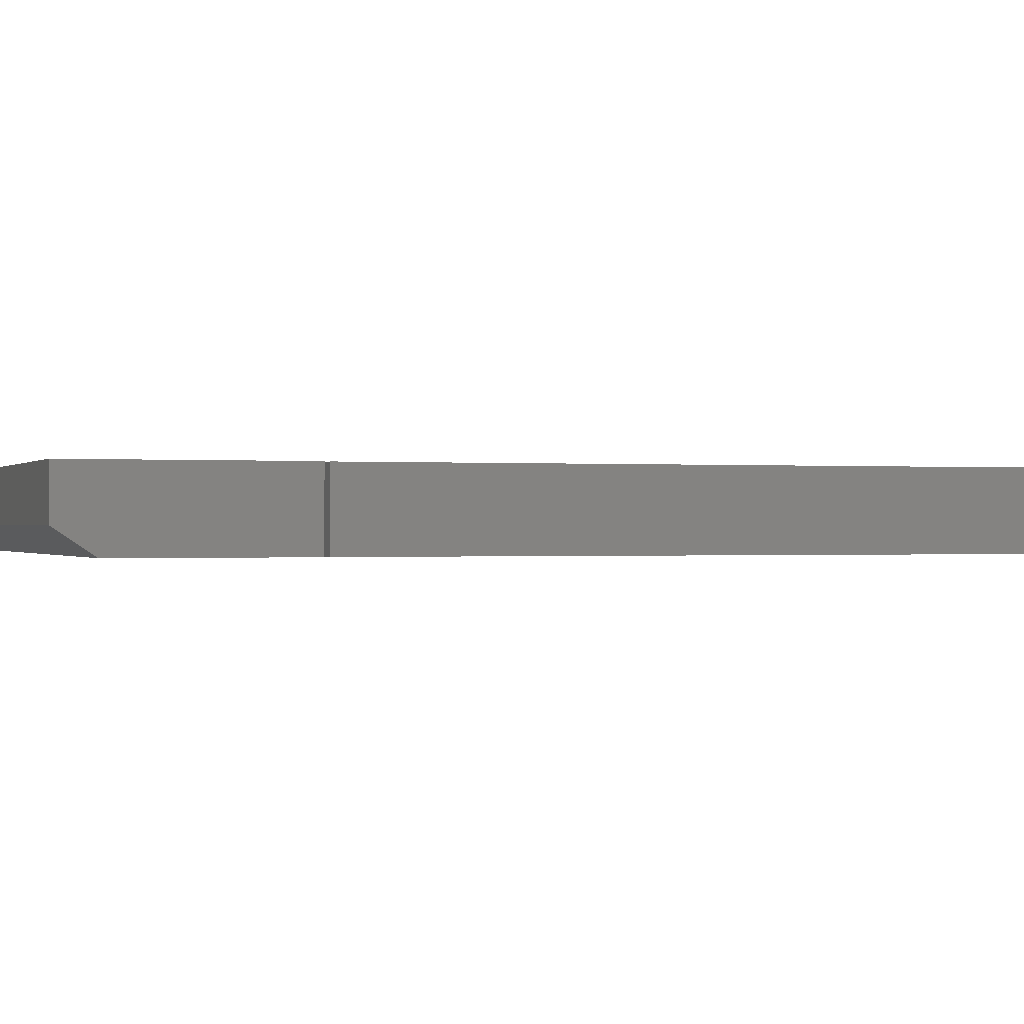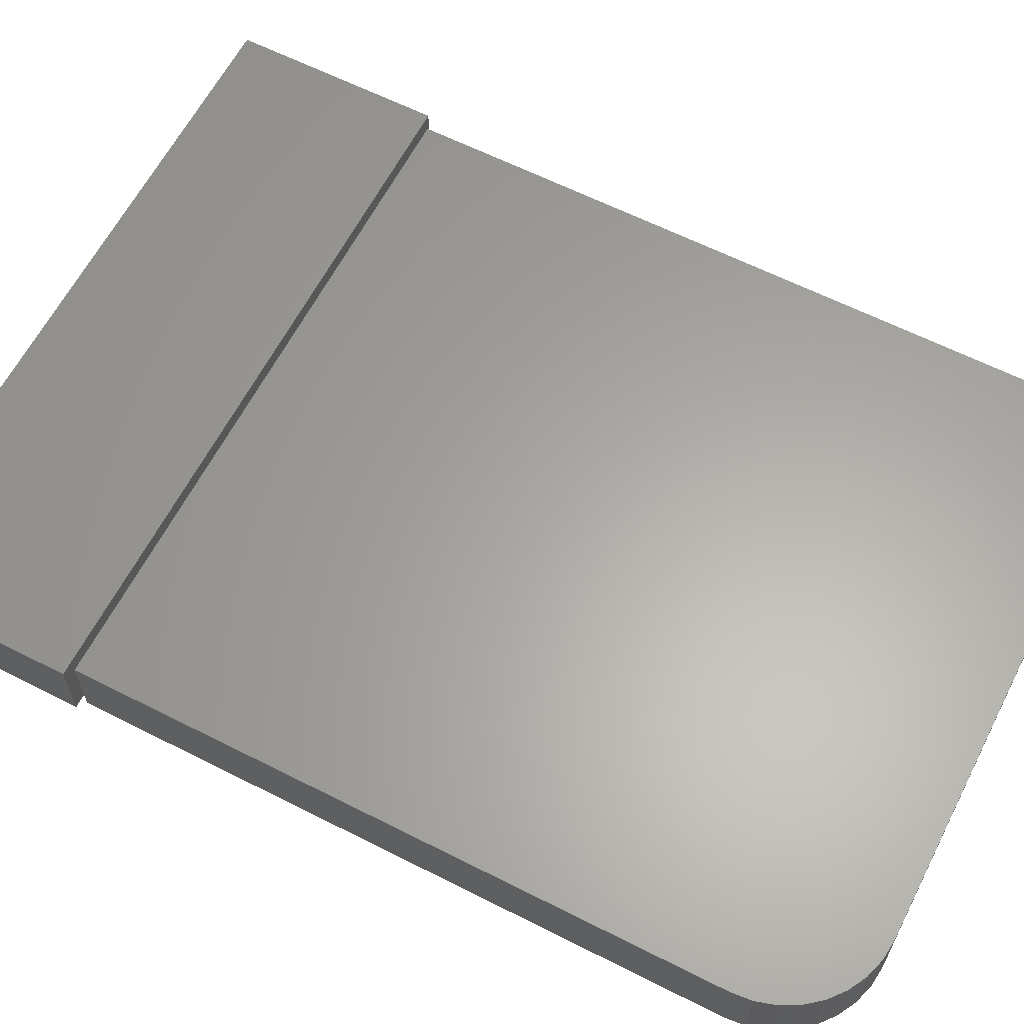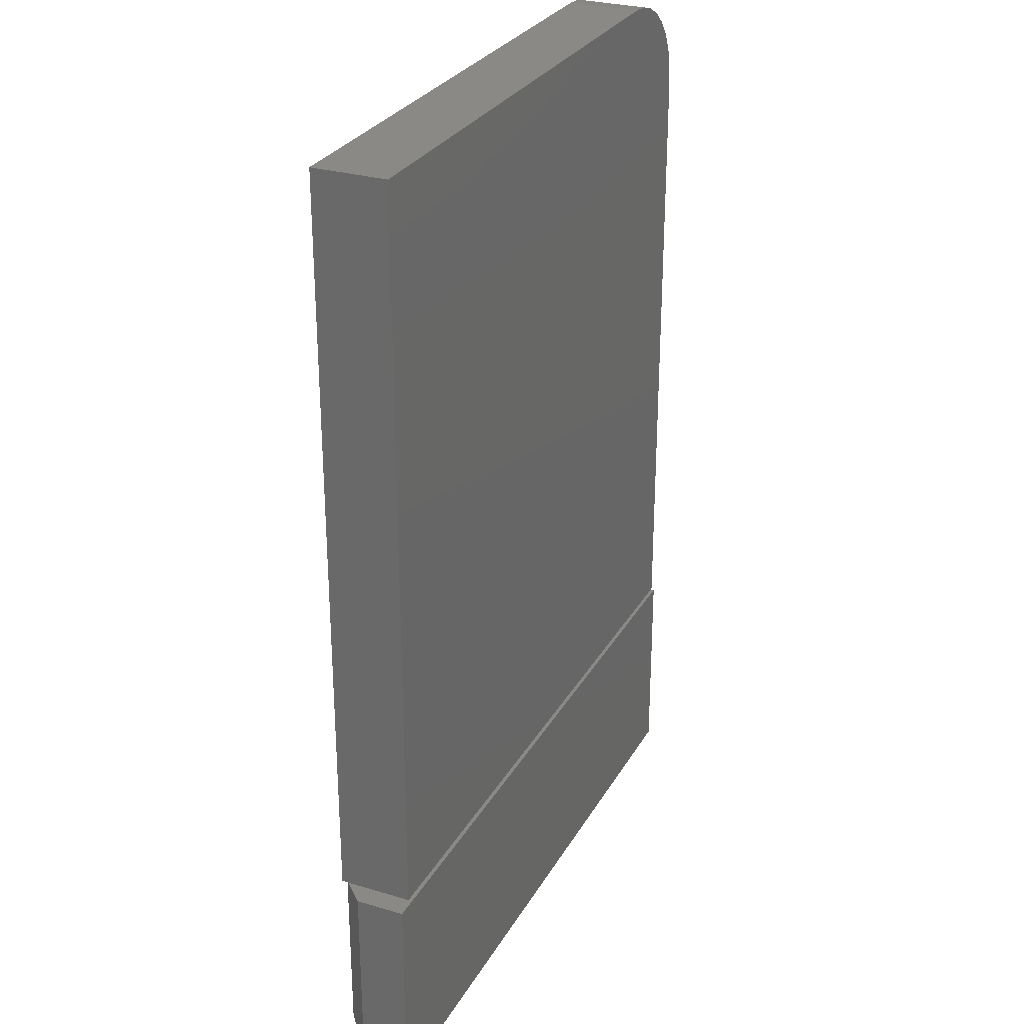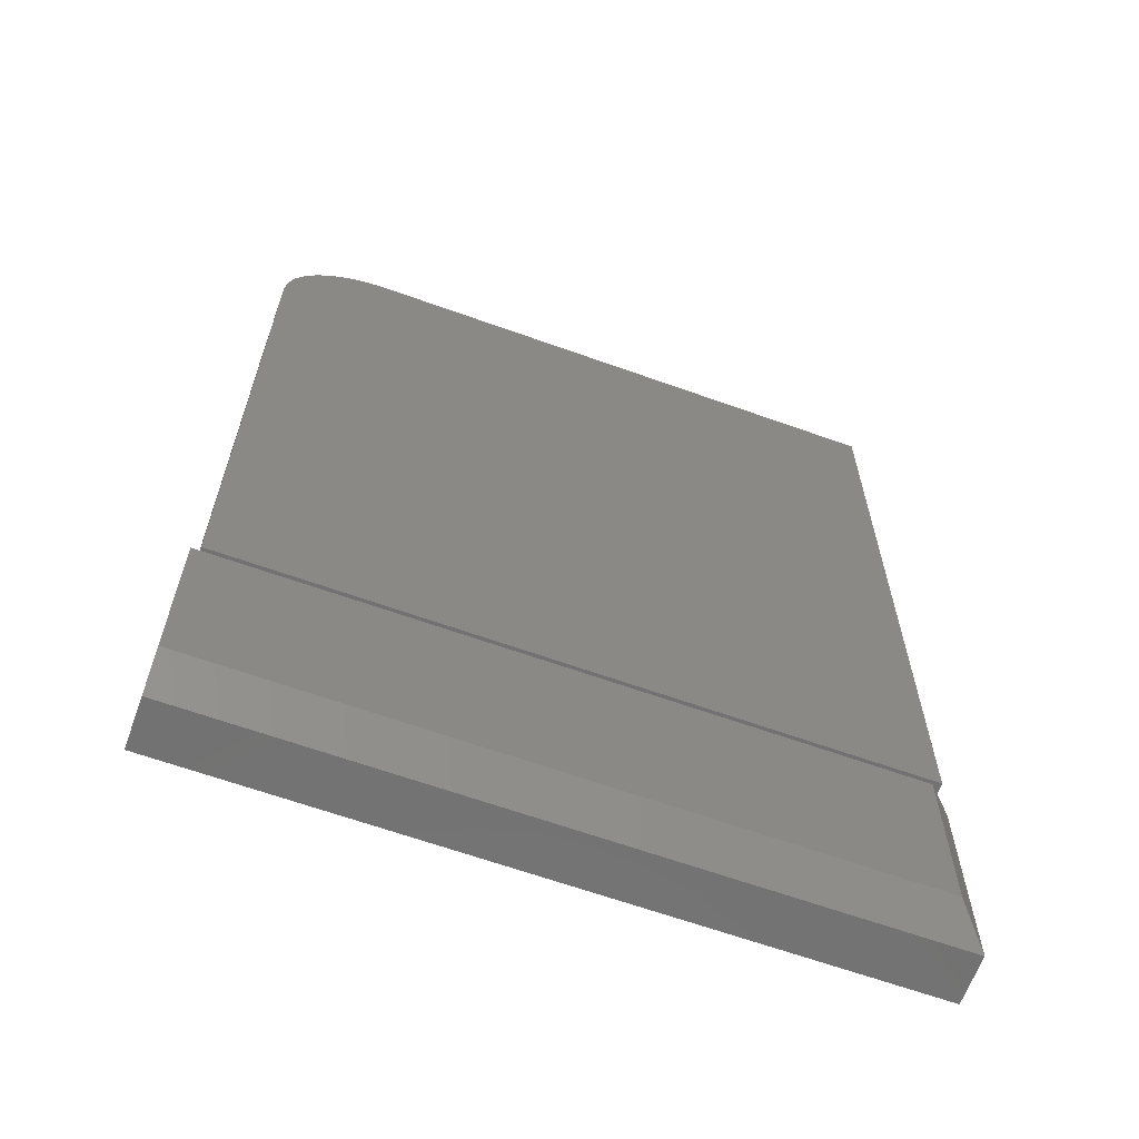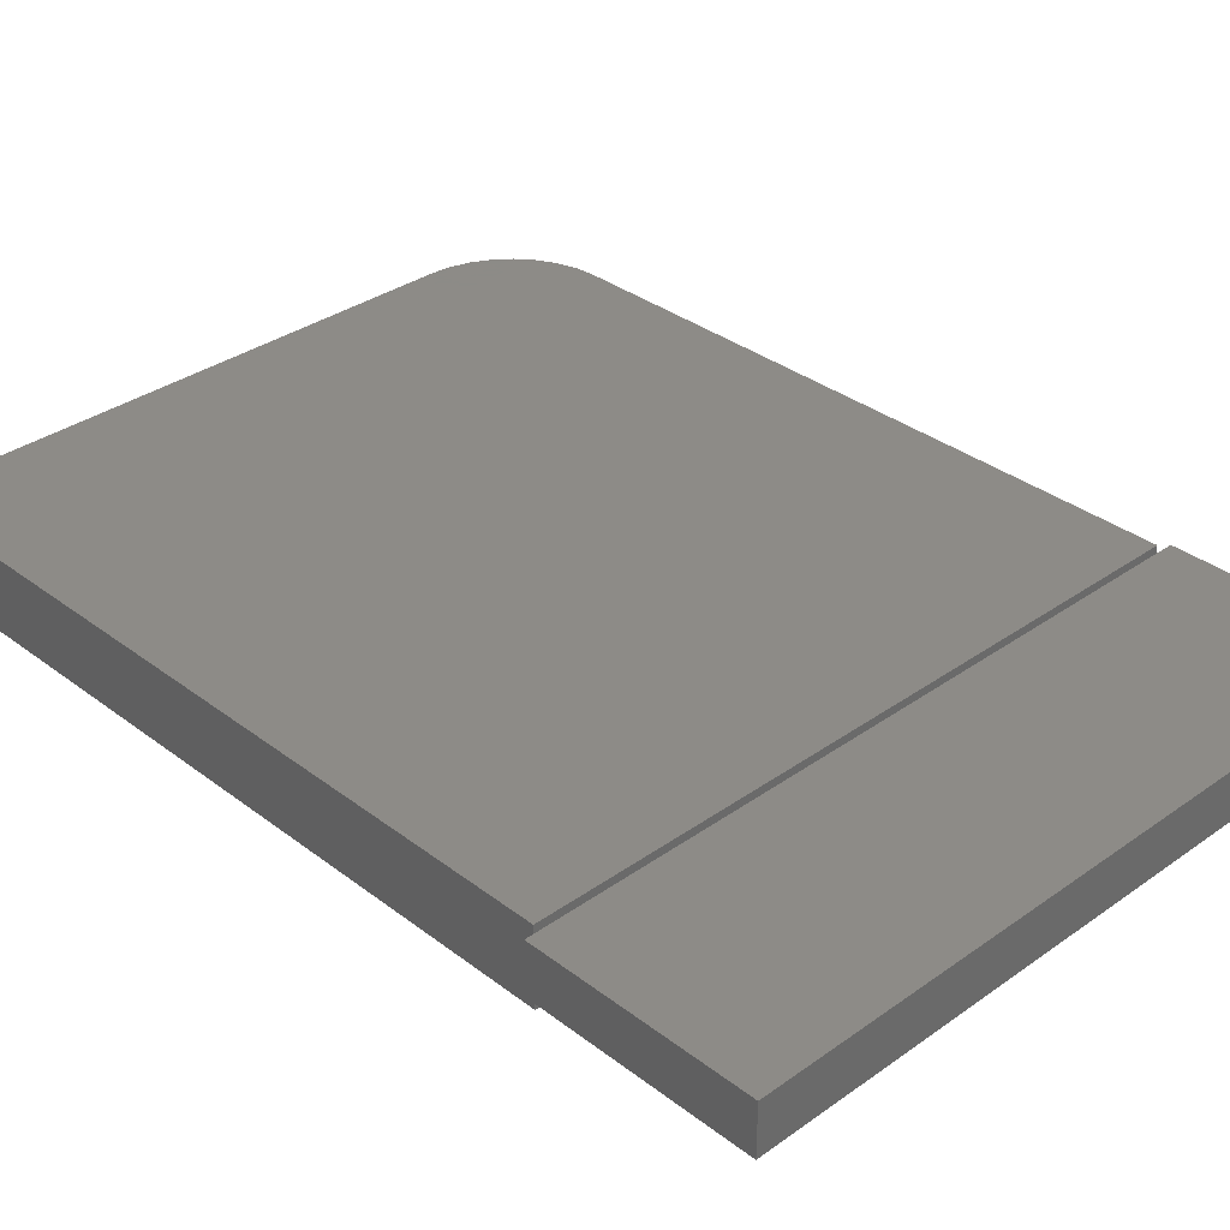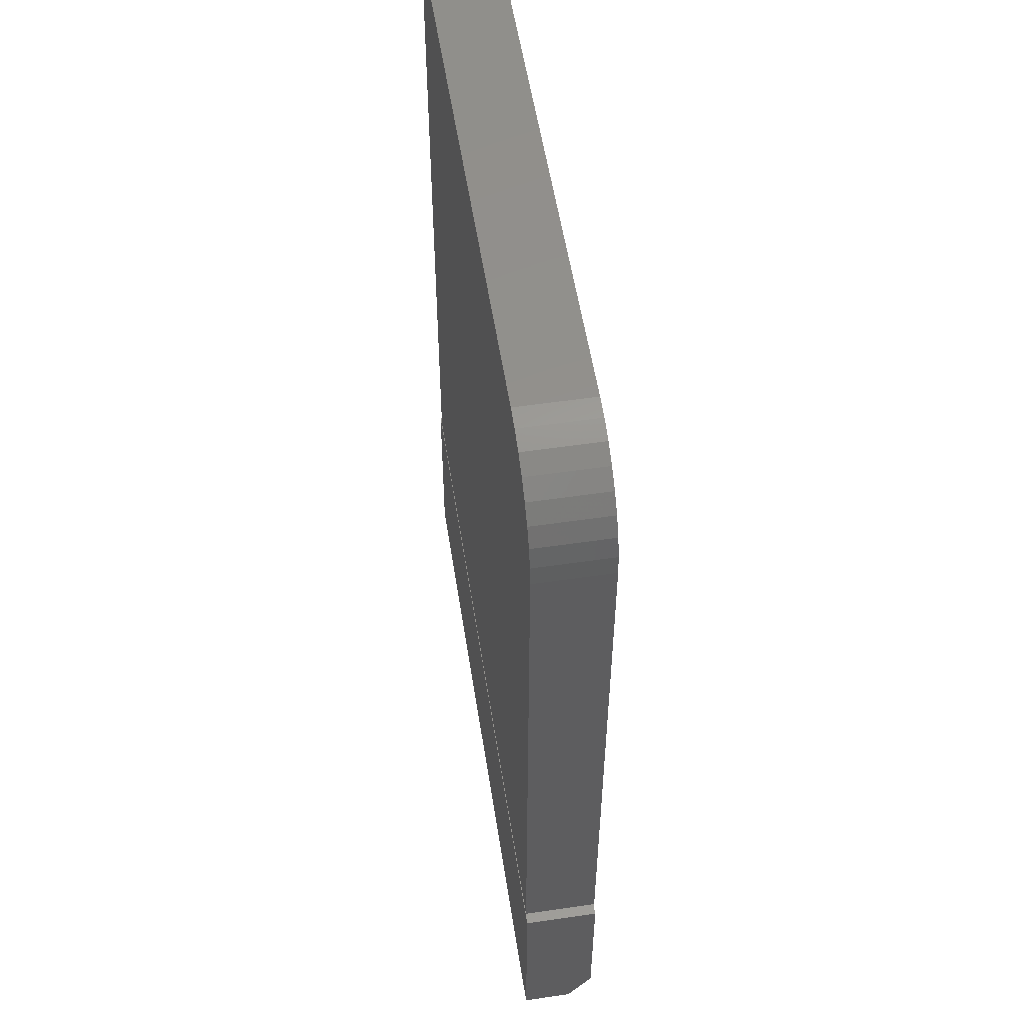
<metadata>
{"format":"stl","ext":"stl","renderer":"f3d","projection":"perspective","resolution":1024,"background":"white","views":[{"elev":-0.3,"azim":-109.1,"up":"+Y"},{"elev":62.3,"azim":-62.8,"up":"+Y"},{"elev":28.4,"azim":114.3,"up":"+Z"},{"elev":-64.1,"azim":-19.9,"up":"+Z"},{"elev":33.8,"azim":136.0,"up":"+Y"},{"elev":54.9,"azim":-98.8,"up":"+Z"}]}
</metadata>
<code>
# stl→obj: 35 verts, 62 faces
v 0.4191 -0.09375 0.4742
v -0.2945 -0.09375 0.4742
v -0.3204 -0.09375 0.4716
v -0.3453 -0.09375 0.4641
v -0.3683 -0.09375 0.4518
v -0.3884 -0.09375 0.4353
v -0.4049 -0.09375 0.4152
v -0.4172 -0.09375 0.3922
v -0.4248 -0.09375 0.3673
v -0.4273 -0.09375 0.3414
v -0.4273 -0.09375 -0.4742
v 0.4191 -0.09375 -0.4742
v 0.4191 1.008e-16 0.4742
v 0.4191 4.812e-17 -0.4742
v -0.4273 1.132e-18 -0.4742
v -0.4273 4.64e-17 0.3414
v -0.4248 4.798e-17 0.3673
v -0.4172 4.979e-17 0.3922
v -0.4049 5.174e-17 0.4152
v -0.3884 5.378e-17 0.4353
v -0.3683 5.581e-17 0.4518
v -0.3453 5.777e-17 0.4641
v -0.3204 5.957e-17 0.4716
v -0.2945 6.115e-17 0.4742
v 0.4062 -0.09375 -0.7031
v -0.4375 -0.09375 -0.7031
v 0.4375 -0.0625 -0.75
v -0.4375 -0.0625 -0.75
v -0.4375 -0.09375 -0.4829
v 0.4062 -0.09375 -0.4829
v 0.4375 4.857e-17 -0.75
v 0.4375 -0.0625 -0.4829
v 0.4375 7.823e-17 -0.4829
v -0.4375 2.965e-17 -0.4829
v -0.4375 0 -0.75
f 1 2 3
f 1 3 4
f 1 4 5
f 1 5 6
f 1 6 7
f 1 7 8
f 1 8 9
f 1 9 10
f 1 10 11
f 1 11 12
f 13 14 15
f 13 15 16
f 13 16 17
f 13 17 18
f 13 18 19
f 13 19 20
f 13 20 21
f 13 21 22
f 13 22 23
f 13 23 24
f 10 16 11
f 11 16 15
f 1 13 2
f 2 13 24
f 16 10 17
f 17 10 9
f 17 9 18
f 18 9 8
f 18 8 19
f 19 8 7
f 19 7 20
f 20 7 6
f 20 6 21
f 21 6 5
f 21 5 22
f 22 5 4
f 22 4 23
f 23 4 3
f 23 3 24
f 24 3 2
f 12 14 1
f 1 14 13
f 11 15 12
f 12 15 14
f 25 26 27
f 27 26 28
f 26 25 29
f 29 25 30
f 27 31 32
f 32 31 33
f 34 29 33
f 33 29 30
f 33 30 32
f 28 35 27
f 27 35 31
f 25 27 30
f 30 27 32
f 29 34 26
f 26 34 35
f 26 35 28
f 35 34 31
f 31 34 33

</code>
